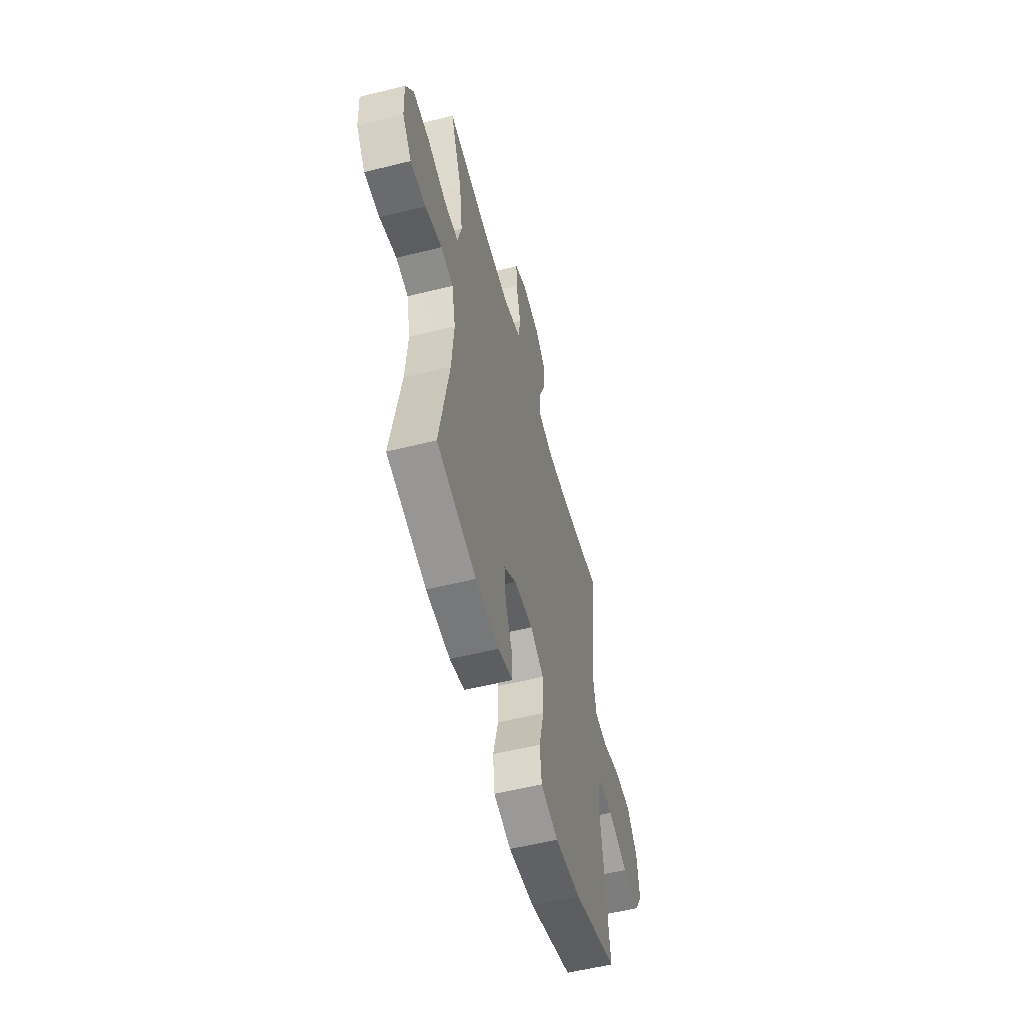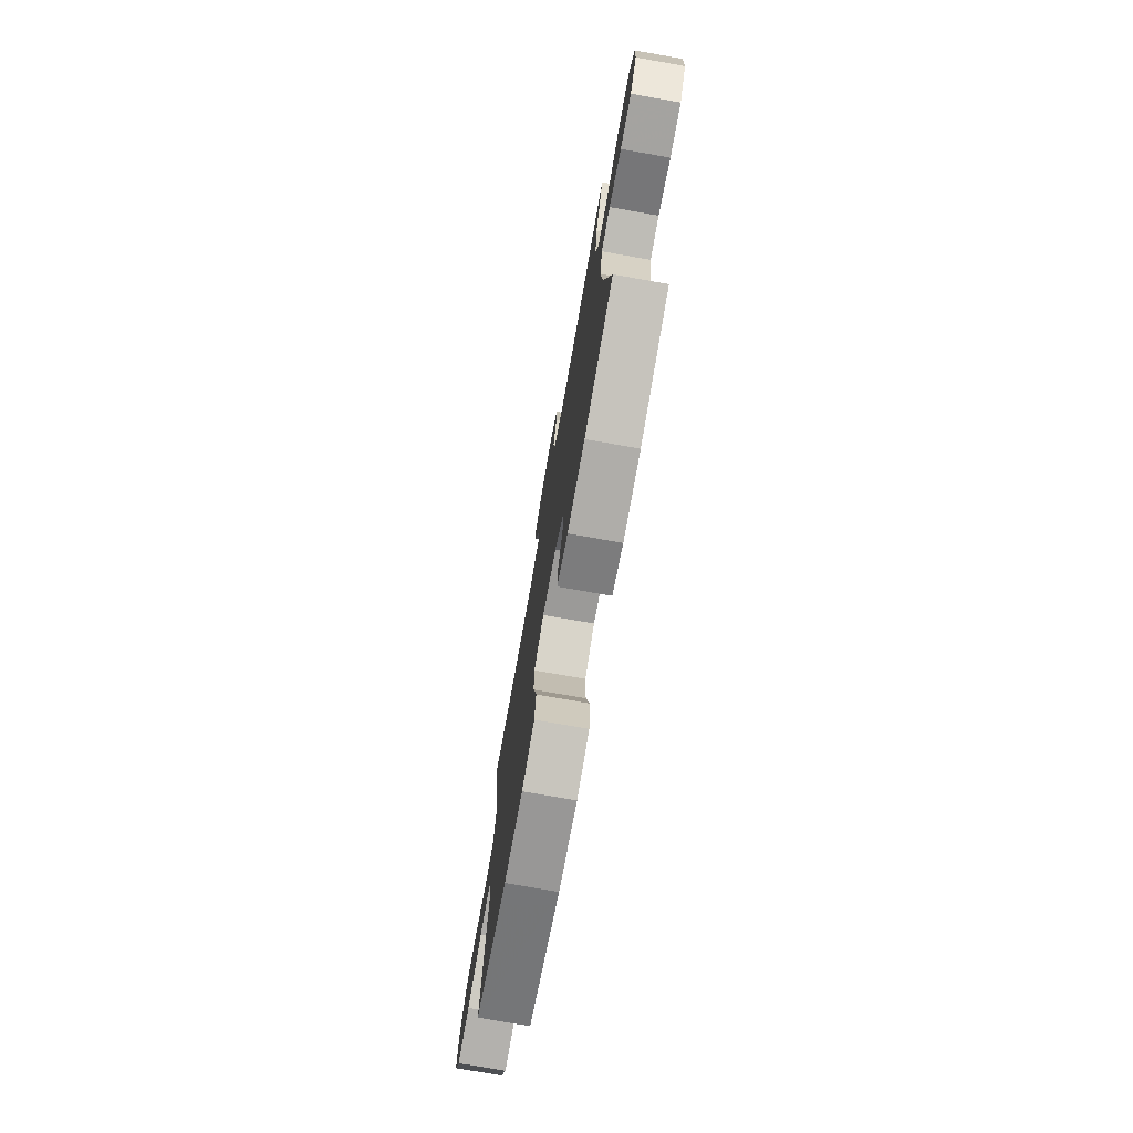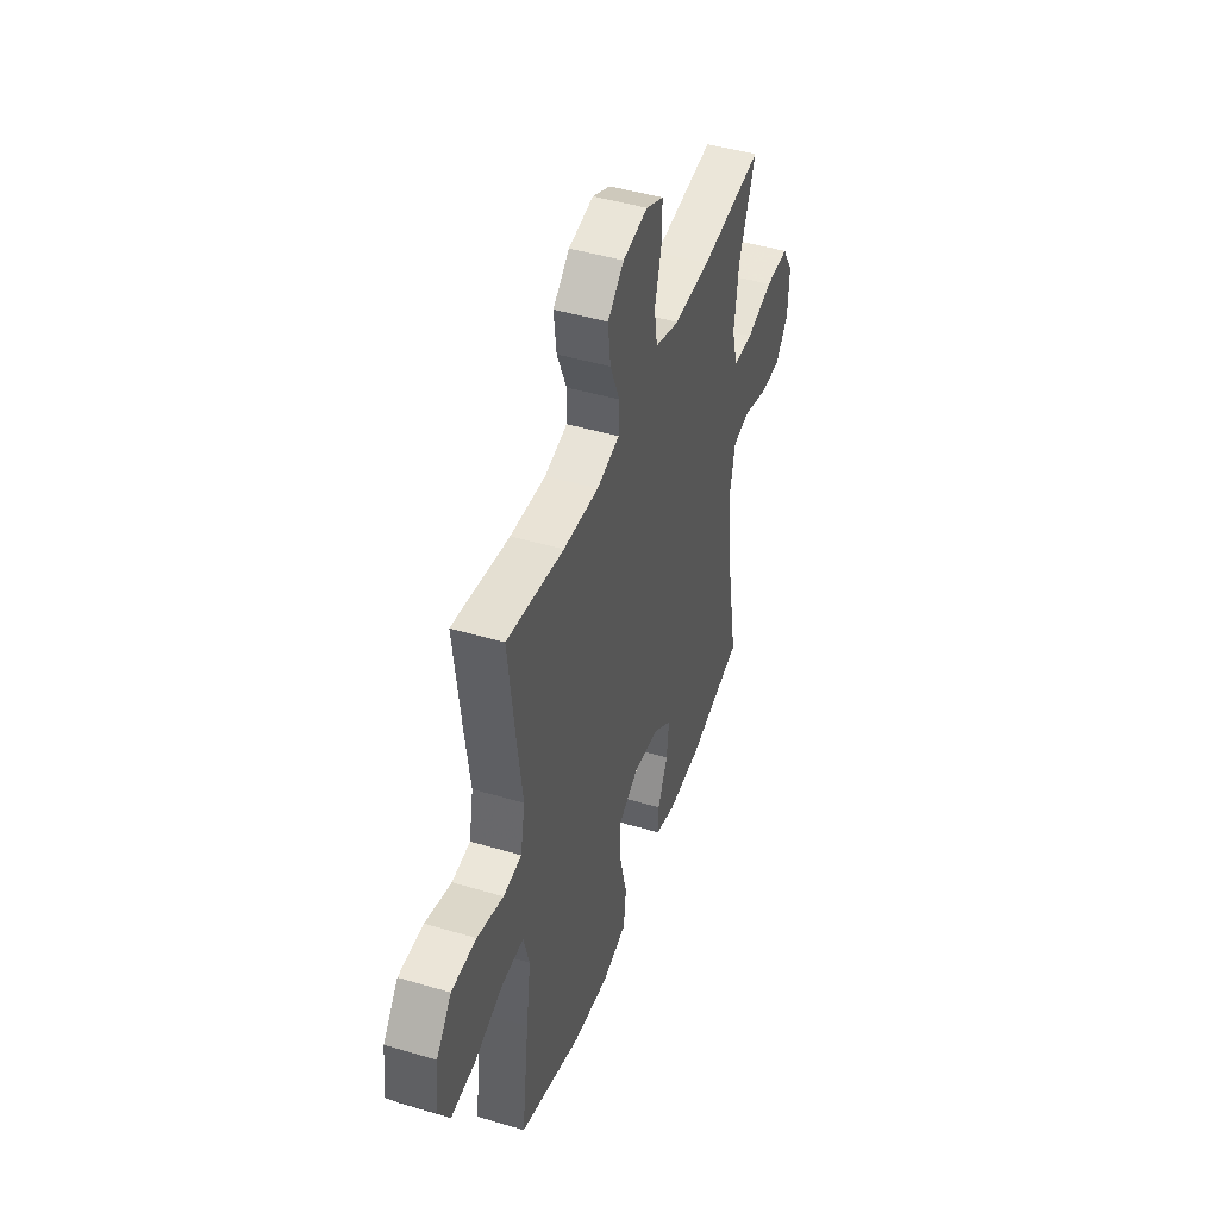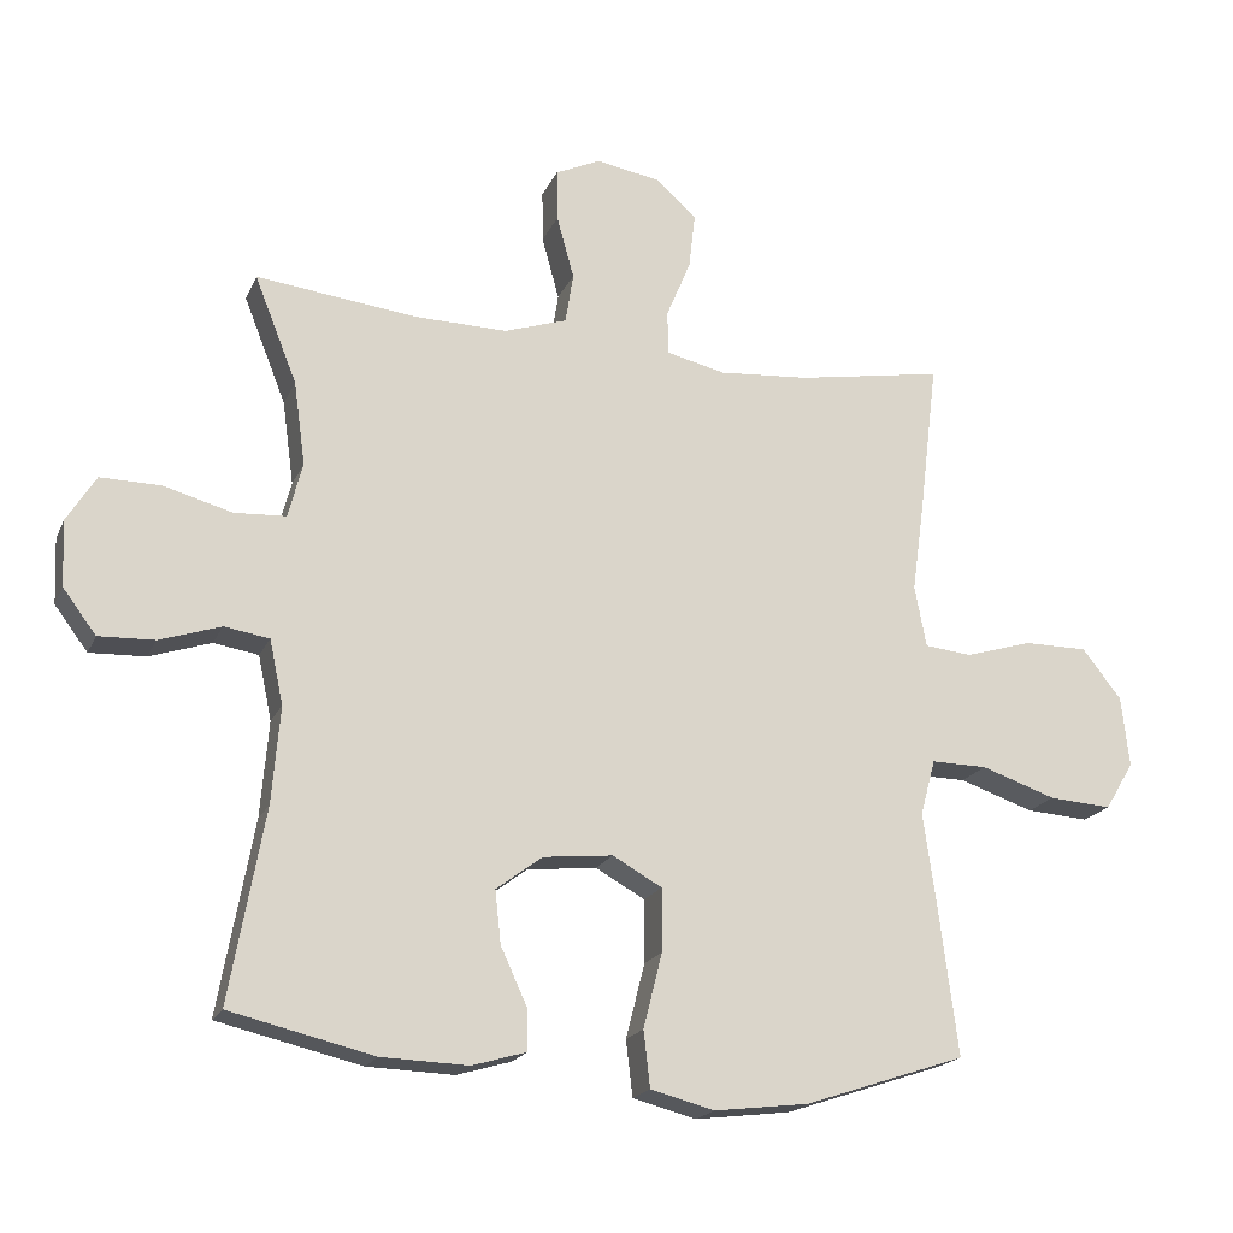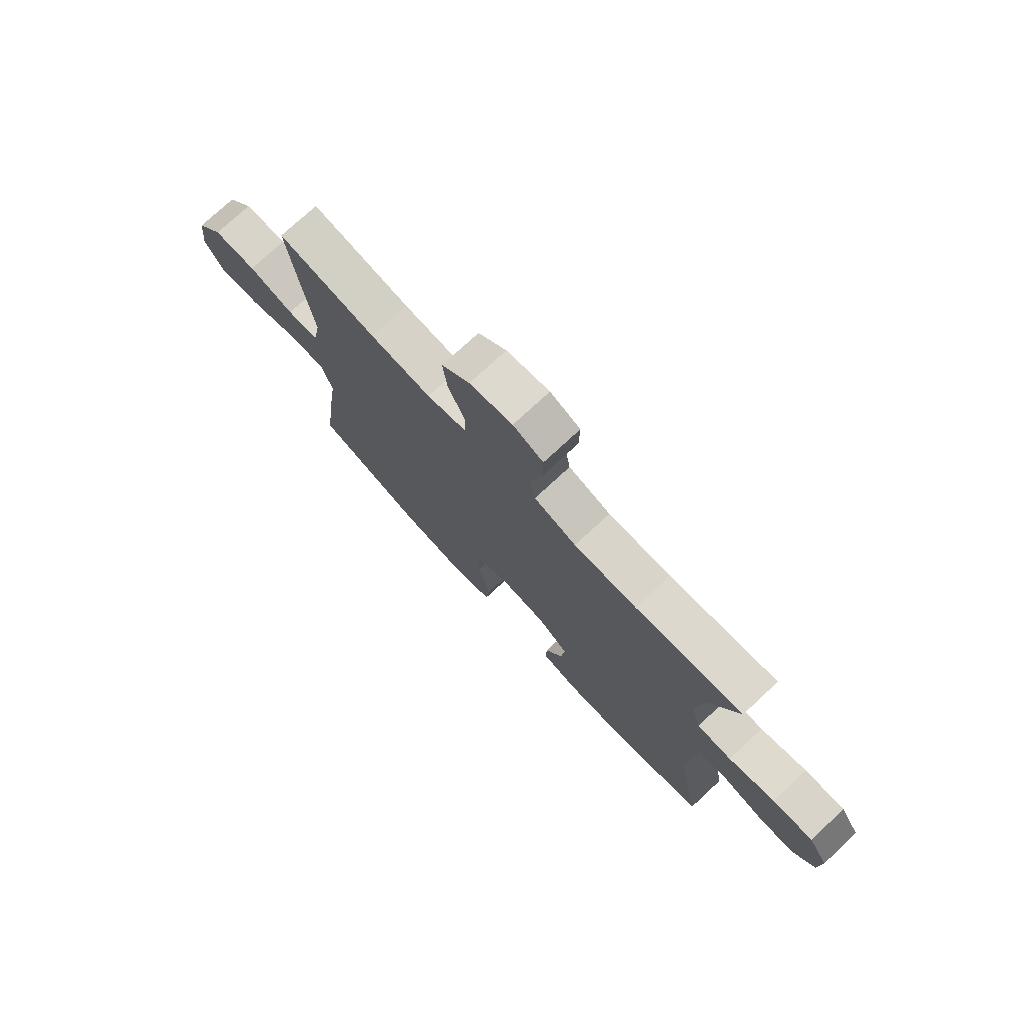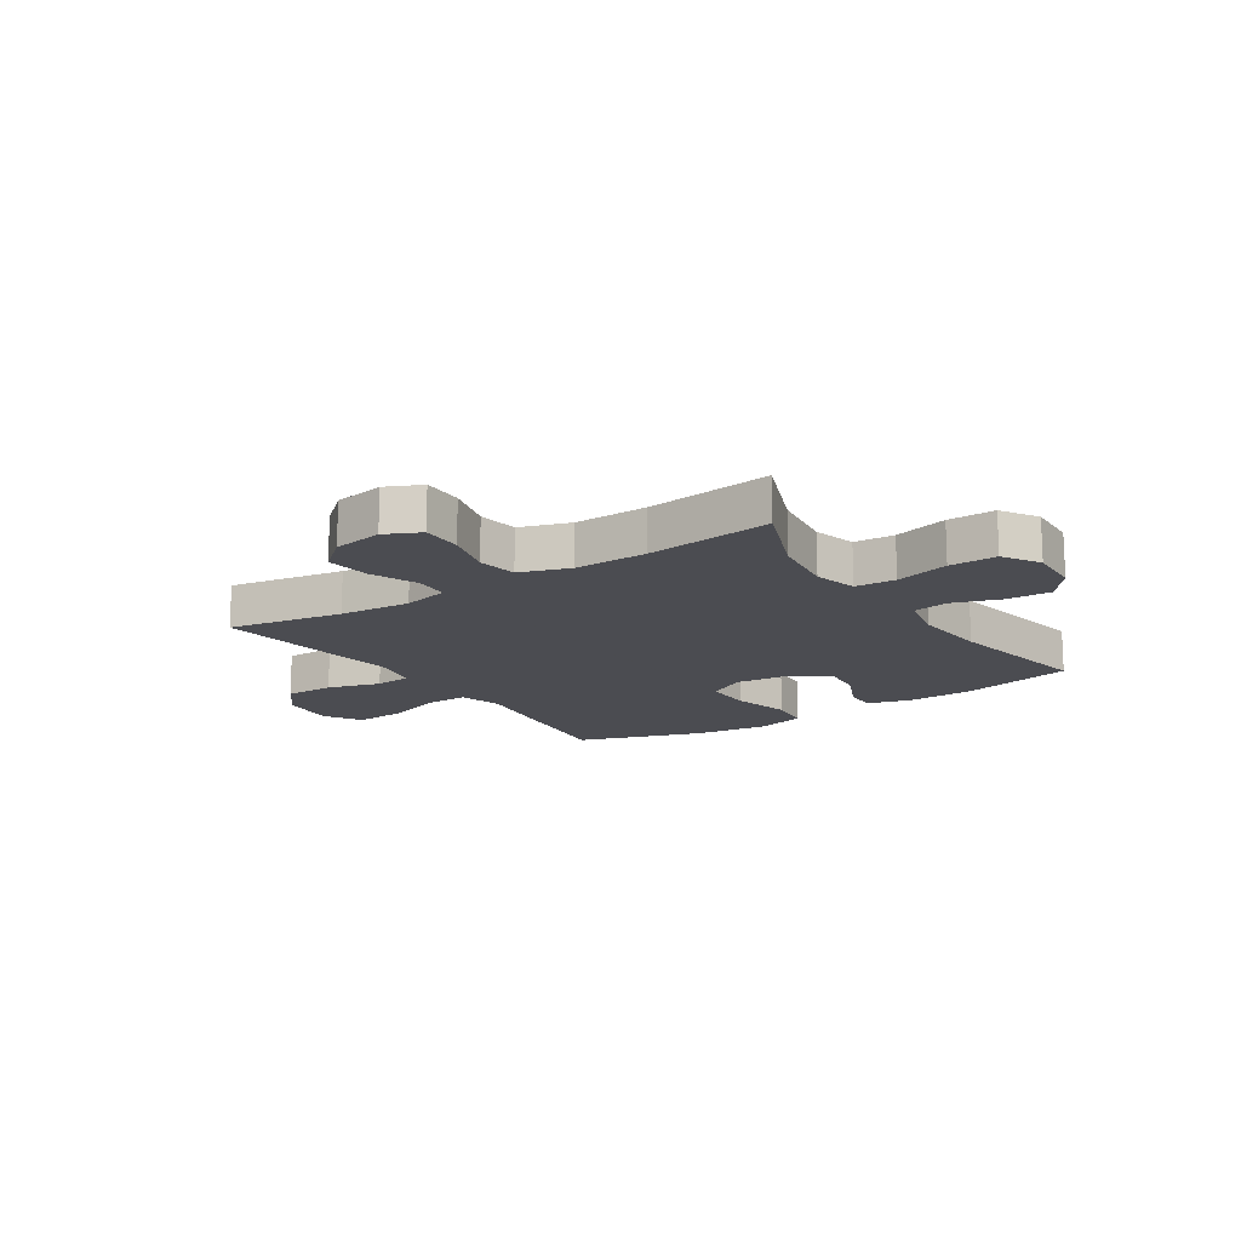
<metadata>
{"format":"obj","ext":"obj","renderer":"f3d","projection":"perspective","resolution":1024,"background":"white","views":[{"elev":-55.5,"azim":104.7,"up":"+Z"},{"elev":-75.3,"azim":80.0,"up":"+Z"},{"elev":45.6,"azim":-71.0,"up":"+Z"},{"elev":-19.3,"azim":161.3,"up":"+Z"},{"elev":75.4,"azim":47.1,"up":"+Z"},{"elev":-15.3,"azim":33.4,"up":"+Y"}]}
</metadata>
<code>
v -0.5 0.07 0.5
v -0.298 0.07 0.465
v -0.172 0.07 0.455
v -0.091 0.07 0.474
v -0.089 0.07 0.534
v -0.123 0.07 0.616
v -0.132 0.07 0.694
v -0.074 0.07 0.744
v 0.014 0.07 0.759
v 0.076 0.07 0.73
v 0.075 0.07 0.658
v 0.051 0.07 0.571
v 0.062 0.07 0.501
v 0.149 0.07 0.472
v 0.278 0.07 0.474
v 0.5 0.07 0.5
v 0.441 0.07 0.352
v 0.425 0.07 0.236
v 0.445 0.07 0.16
v 0.516 0.07 0.156
v 0.611 0.07 0.182
v 0.694 0.07 0.183
v 0.734 0.07 0.119
v 0.73 0.07 0.028
v 0.684 0.07 -0.033
v 0.607 0.07 -0.03
v 0.522 0.07 -0.002
v 0.46 0.07 -0.012
v 0.441 0.07 -0.101
v 0.452 0.07 -0.234
v 0.5 0.07 -0.5
v 0.301 0.07 -0.547
v 0.181 0.07 -0.551
v 0.106 0.07 -0.529
v 0.108 0.07 -0.471
v 0.144 0.07 -0.393
v 0.152 0.07 -0.32
v 0.088 0.07 -0.272
v -0.008 0.07 -0.262
v -0.076 0.07 -0.3
v -0.076 0.07 -0.387
v -0.05 0.07 -0.49
v -0.059 0.07 -0.567
v -0.147 0.07 -0.59
v -0.278 0.07 -0.574
v -0.5 0.07 -0.5
v -0.473 0.07 -0.287
v -0.456 0.07 -0.166
v -0.477 0.07 -0.089
v -0.554 0.07 -0.09
v -0.657 0.07 -0.125
v -0.744 0.07 -0.131
v -0.784 0.07 -0.065
v -0.773 0.07 0.033
v -0.719 0.07 0.101
v -0.631 0.07 0.101
v -0.538 0.07 0.073
v -0.473 0.07 0.08
v -0.457 0.07 0.165
v -0.475 0.07 0.295
v -0.5 0 0.5
v -0.298 0 0.465
v -0.172 0 0.455
v -0.091 0 0.474
v -0.089 0 0.534
v -0.123 0 0.616
v -0.132 0 0.694
v -0.074 0 0.744
v 0.014 0 0.759
v 0.076 0 0.73
v 0.075 0 0.658
v 0.051 0 0.571
v 0.062 0 0.501
v 0.149 0 0.472
v 0.278 0 0.474
v 0.5 0 0.5
v 0.441 0 0.352
v 0.425 0 0.236
v 0.445 0 0.16
v 0.516 0 0.156
v 0.611 0 0.182
v 0.694 0 0.183
v 0.734 0 0.119
v 0.73 0 0.028
v 0.684 0 -0.033
v 0.607 0 -0.03
v 0.522 0 -0.002
v 0.46 0 -0.012
v 0.441 0 -0.101
v 0.452 0 -0.234
v 0.5 0 -0.5
v 0.301 0 -0.547
v 0.181 0 -0.551
v 0.106 0 -0.529
v 0.108 0 -0.471
v 0.144 0 -0.393
v 0.152 0 -0.32
v 0.088 0 -0.272
v -0.008 0 -0.262
v -0.076 0 -0.3
v -0.076 0 -0.387
v -0.05 0 -0.49
v -0.059 0 -0.567
v -0.147 0 -0.59
v -0.278 0 -0.574
v -0.5 0 -0.5
v -0.473 0 -0.287
v -0.456 0 -0.166
v -0.477 0 -0.089
v -0.554 0 -0.09
v -0.657 0 -0.125
v -0.744 0 -0.131
v -0.784 0 -0.065
v -0.773 0 0.033
v -0.719 0 0.101
v -0.631 0 0.101
v -0.538 0 0.073
v -0.473 0 0.08
v -0.457 0 0.165
v -0.475 0 0.295
f 59 60 1 2
f 58 59 2 3
f 55 56 57
f 54 55 57
f 53 54 57
f 52 53 57
f 51 52 57
f 50 51 57
f 49 50 57 58
f 58 3 4
f 49 58 4
f 48 49 4
f 46 47 48
f 45 46 48
f 44 45 48
f 43 44 48
f 42 43 48
f 41 42 48
f 40 41 48 4
f 34 35 36
f 33 34 36
f 32 33 36
f 31 32 36
f 30 31 36
f 29 30 36 37
f 28 29 37 38
f 25 26 27
f 24 25 27
f 23 24 27
f 22 23 27
f 21 22 27
f 20 21 27
f 19 20 27 28
f 28 38 39
f 19 28 39
f 18 19 39
f 15 16 17
f 18 39 40
f 17 18 40
f 15 17 40
f 14 15 40
f 10 11 12
f 9 10 12
f 8 9 12
f 7 8 12
f 6 7 12
f 5 6 12
f 40 4 5
f 14 40 5
f 13 14 5
f 5 12 13
f 62 61 120 119
f 63 62 119 118
f 117 116 115
f 117 115 114
f 117 114 113
f 117 113 112
f 117 112 111
f 117 111 110
f 118 117 110 109
f 64 63 118
f 64 118 109
f 64 109 108
f 108 107 106
f 108 106 105
f 108 105 104
f 108 104 103
f 108 103 102
f 108 102 101
f 64 108 101 100
f 96 95 94
f 96 94 93
f 96 93 92
f 96 92 91
f 96 91 90
f 97 96 90 89
f 98 97 89 88
f 87 86 85
f 87 85 84
f 87 84 83
f 87 83 82
f 87 82 81
f 87 81 80
f 88 87 80 79
f 99 98 88
f 99 88 79
f 99 79 78
f 77 76 75
f 100 99 78
f 100 78 77
f 100 77 75
f 100 75 74
f 72 71 70
f 72 70 69
f 72 69 68
f 72 68 67
f 72 67 66
f 72 66 65
f 65 64 100
f 65 100 74
f 65 74 73
f 73 72 65
f 1 61 62 2
f 2 62 63 3
f 3 63 64 4
f 4 64 65 5
f 5 65 66 6
f 6 66 67 7
f 7 67 68 8
f 8 68 69 9
f 9 69 70 10
f 10 70 71 11
f 11 71 72 12
f 12 72 73 13
f 13 73 74 14
f 14 74 75 15
f 15 75 76 16
f 16 76 77 17
f 17 77 78 18
f 18 78 79 19
f 19 79 80 20
f 20 80 81 21
f 21 81 82 22
f 22 82 83 23
f 23 83 84 24
f 24 84 85 25
f 25 85 86 26
f 26 86 87 27
f 27 87 88 28
f 28 88 89 29
f 29 89 90 30
f 30 90 91 31
f 31 91 92 32
f 32 92 93 33
f 33 93 94 34
f 34 94 95 35
f 35 95 96 36
f 36 96 97 37
f 37 97 98 38
f 38 98 99 39
f 39 99 100 40
f 40 100 101 41
f 41 101 102 42
f 42 102 103 43
f 43 103 104 44
f 44 104 105 45
f 45 105 106 46
f 46 106 107 47
f 47 107 108 48
f 48 108 109 49
f 49 109 110 50
f 50 110 111 51
f 51 111 112 52
f 52 112 113 53
f 53 113 114 54
f 54 114 115 55
f 55 115 116 56
f 56 116 117 57
f 57 117 118 58
f 58 118 119 59
f 59 119 120 60
f 60 120 61 1

</code>
